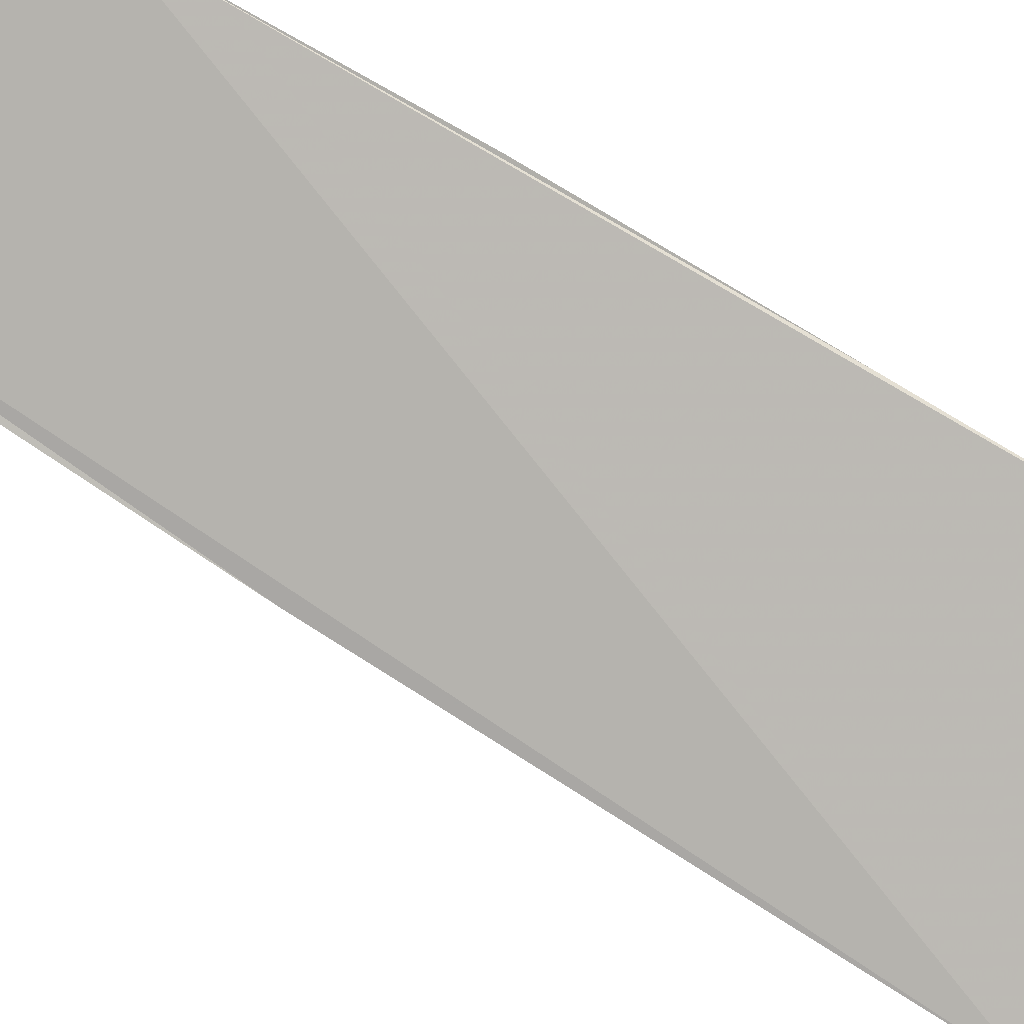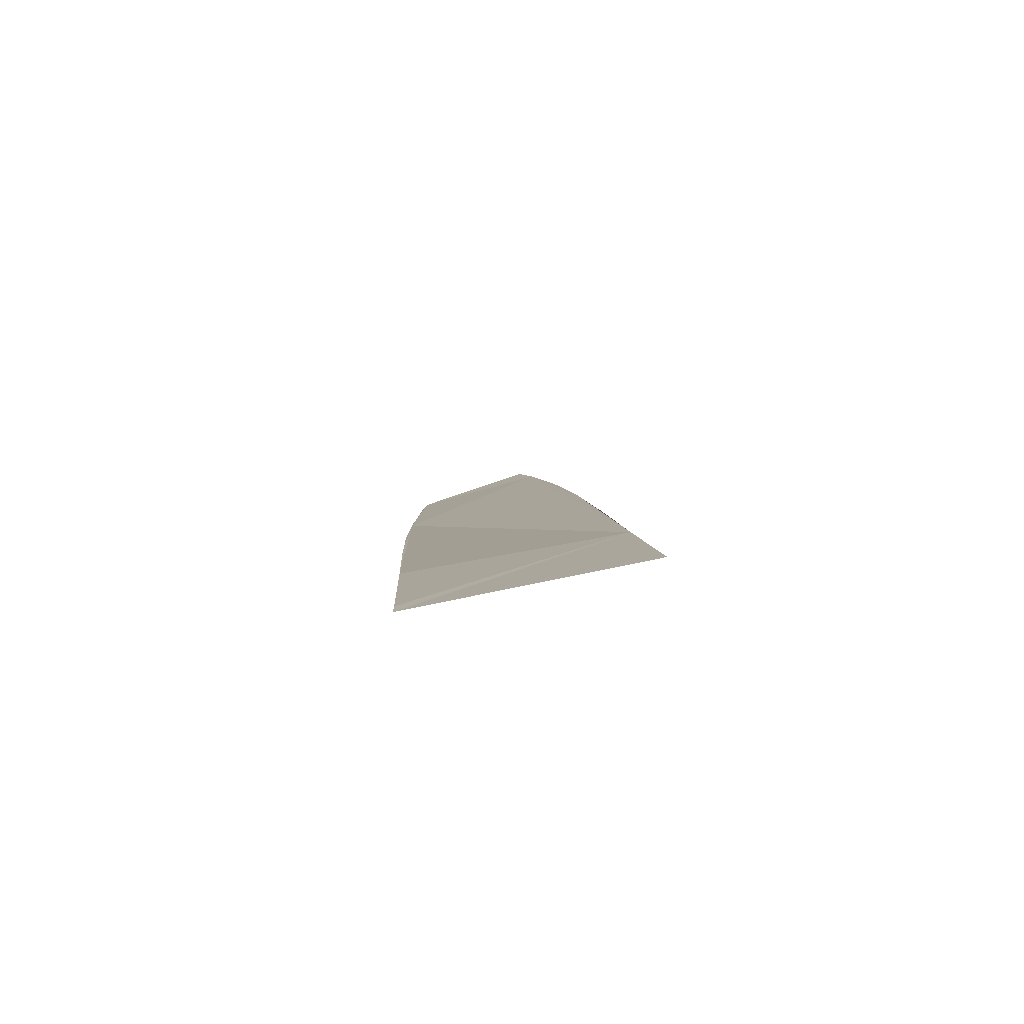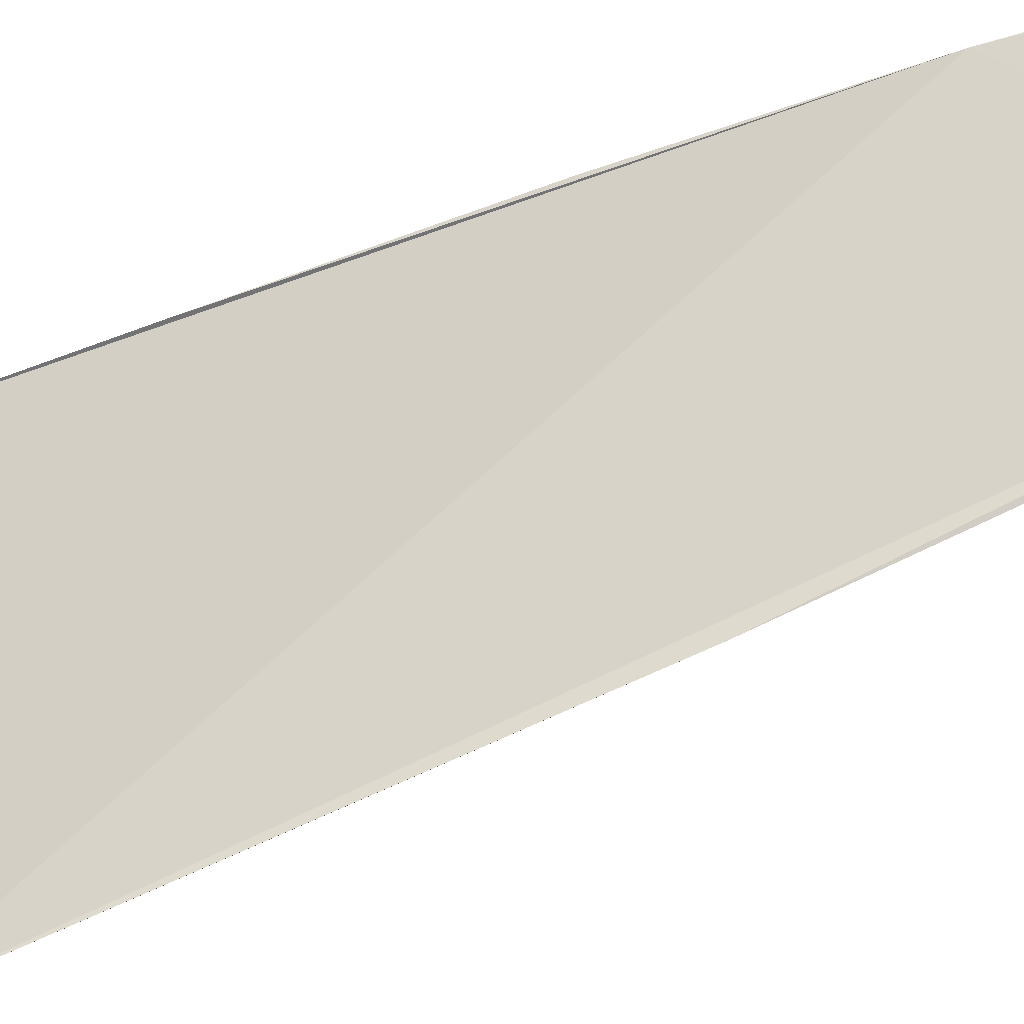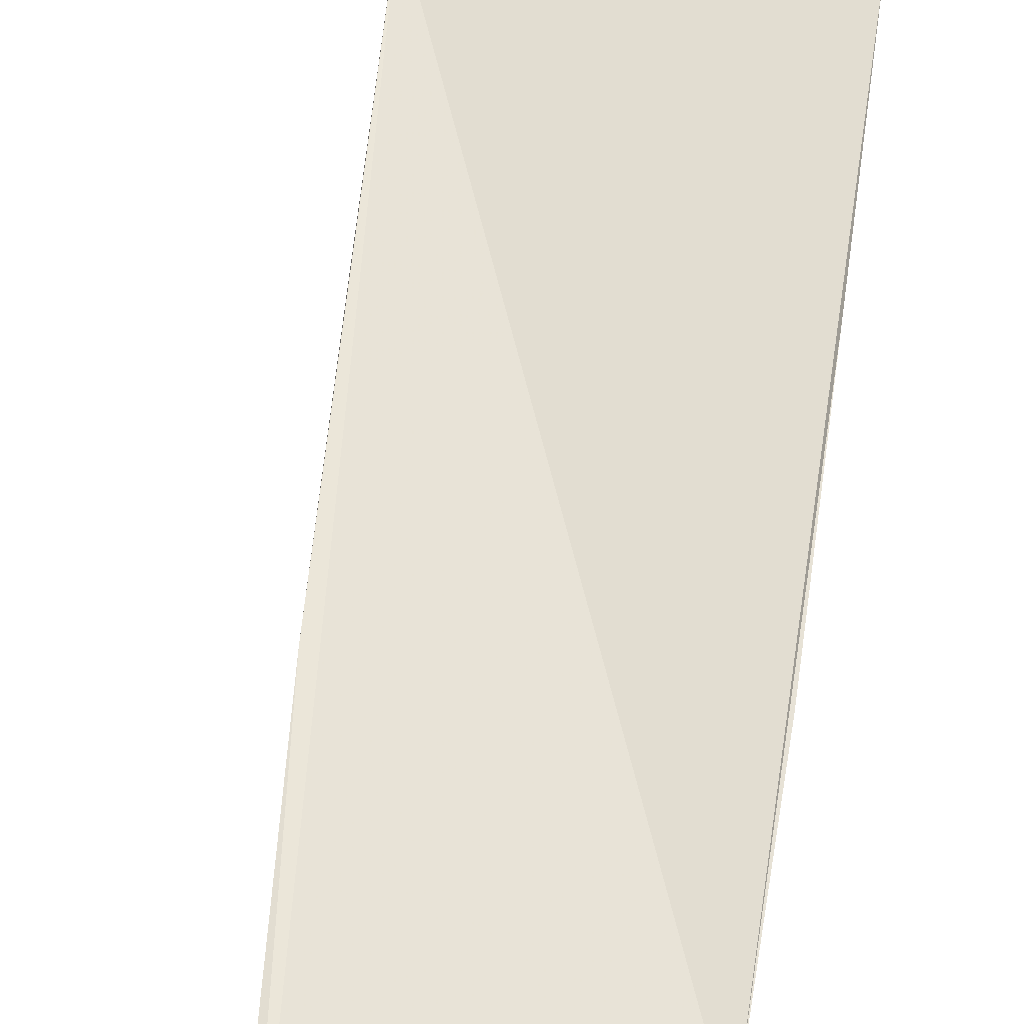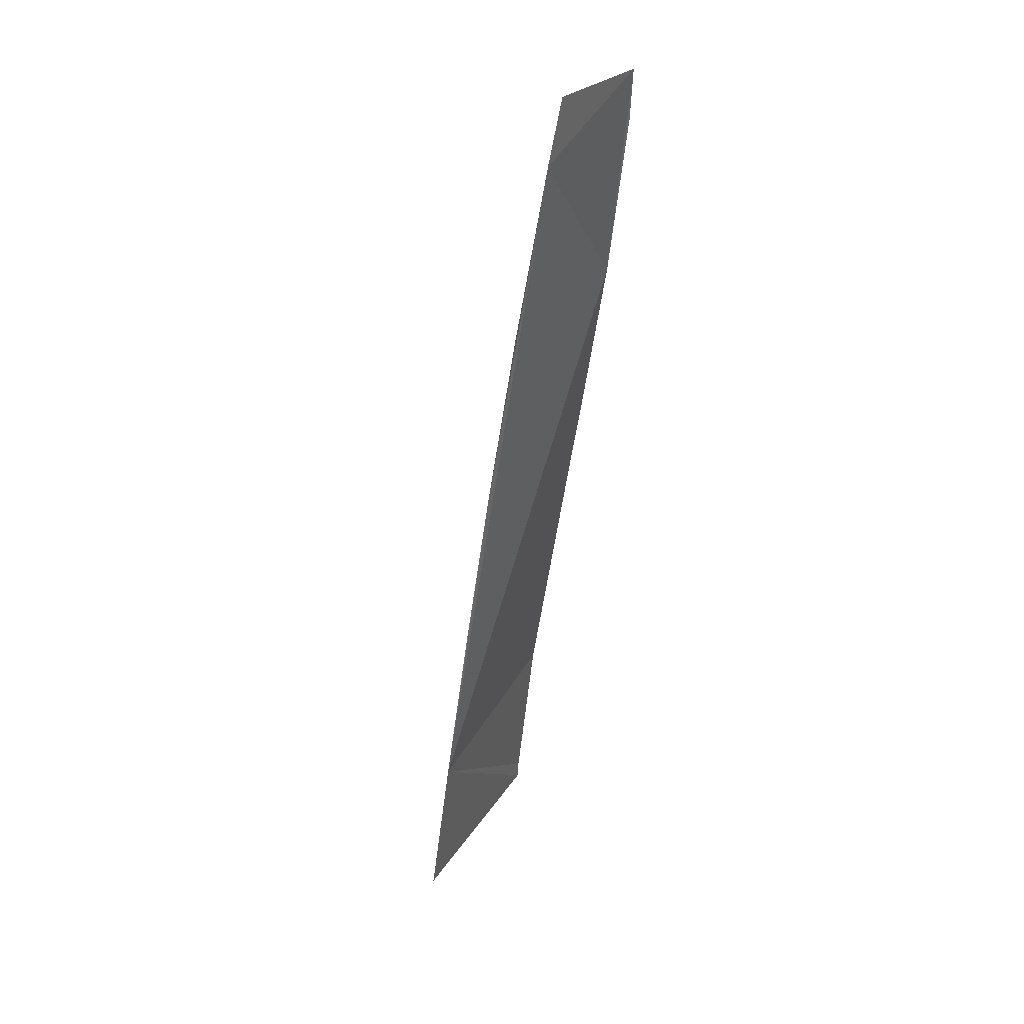
<metadata>
{"format":"obj","ext":"obj","renderer":"f3d","projection":"perspective","resolution":1024,"background":"white","views":[{"elev":-78.4,"azim":63.6,"up":"+Y"},{"elev":-77.9,"azim":-160.2,"up":"+Z"},{"elev":75.4,"azim":-107.5,"up":"+Y"},{"elev":53.8,"azim":12.7,"up":"+Y"},{"elev":35.3,"azim":-54.4,"up":"+Z"}]}
</metadata>
<code>
o CityEngineMaterial_844
v 54.82 18.22 -147.6
v 55.54 17.82 -141.8
v 56.28 17.37 -136.1
v 58.23 16.52 -124.9
v 57.13 16.92 -130.4
v 62.95 17.31 -130.5
v 62.95 16.58 -123.4
v 58.78 16.42 -122.8
v 63.04 16.71 -125
v 61.64 19.26 -147.3
v 62.12 18.67 -141.6
v 62.6 17.99 -136.1
v 61.27 19.68 -152.9
v 61.25 19.7 -153.5
v 54.06 18.47 -152.7
f 1 2 3 4
f 3 5 4
f 6 1 4 7
f 4 8 7
f 7 9 6
f 10 1 6 11
f 6 12 11
f 1 10 13 14
f 1 14 15

</code>
